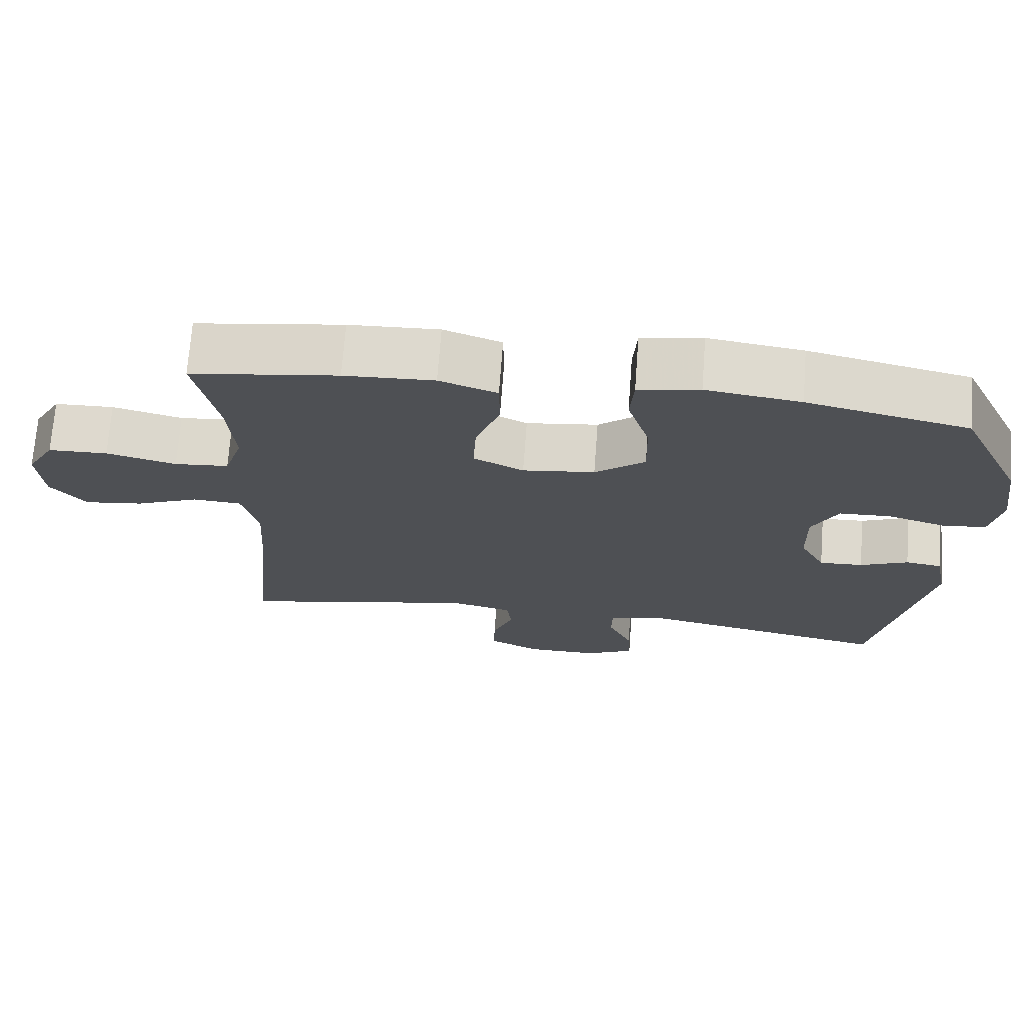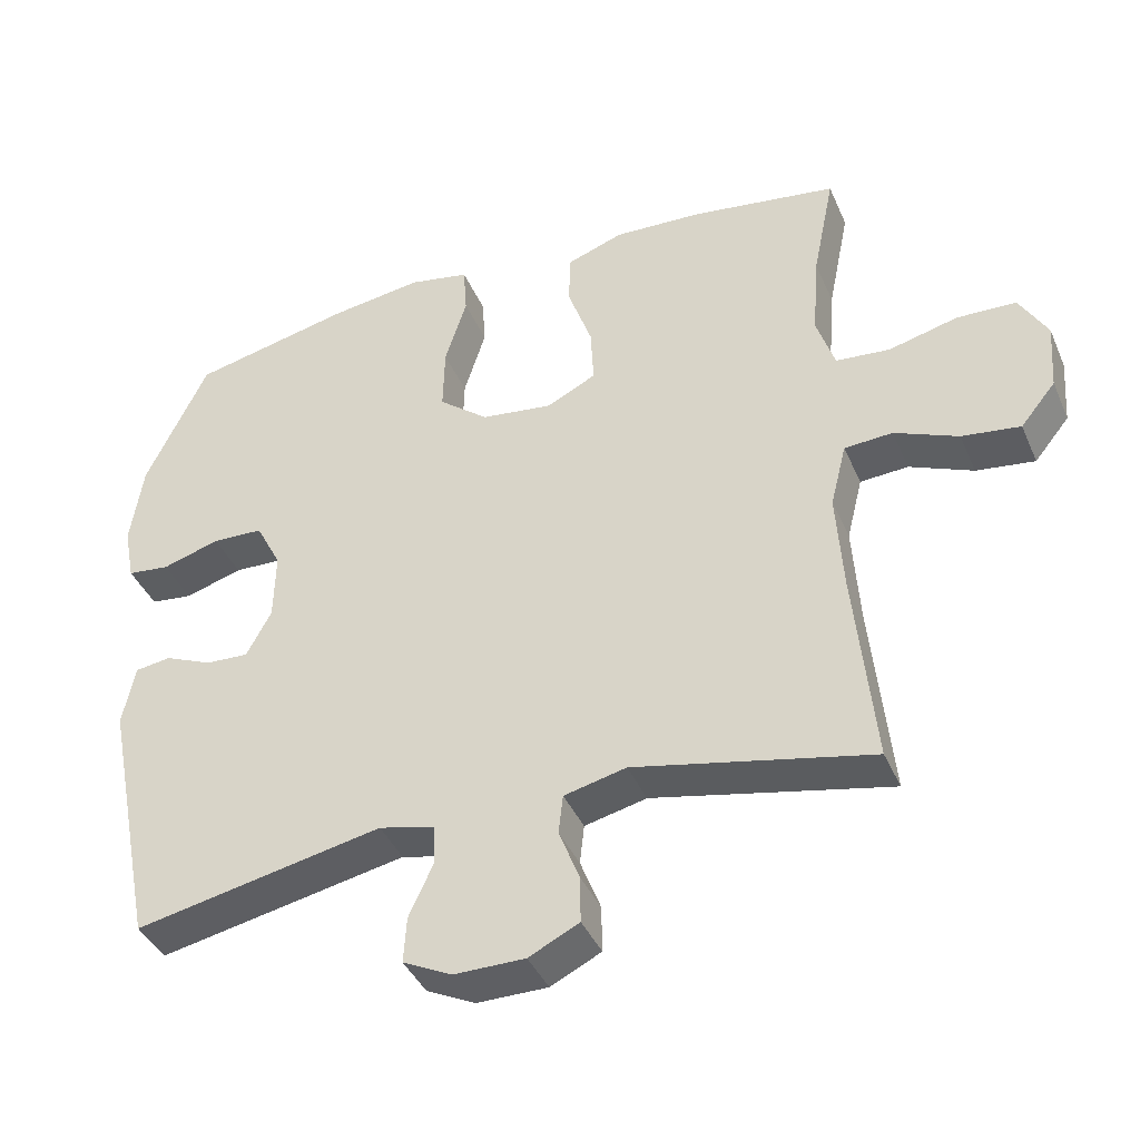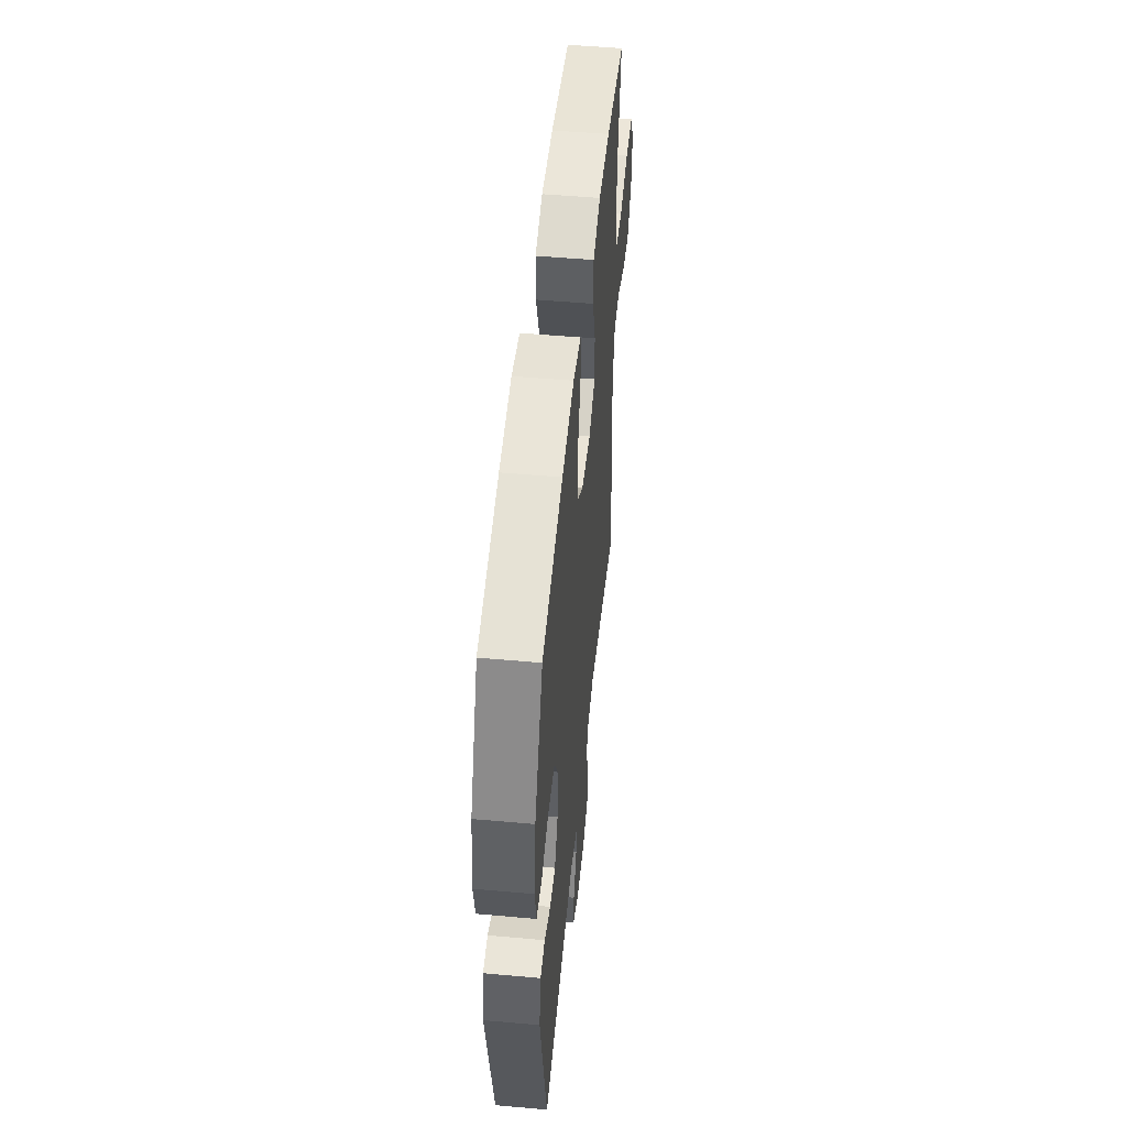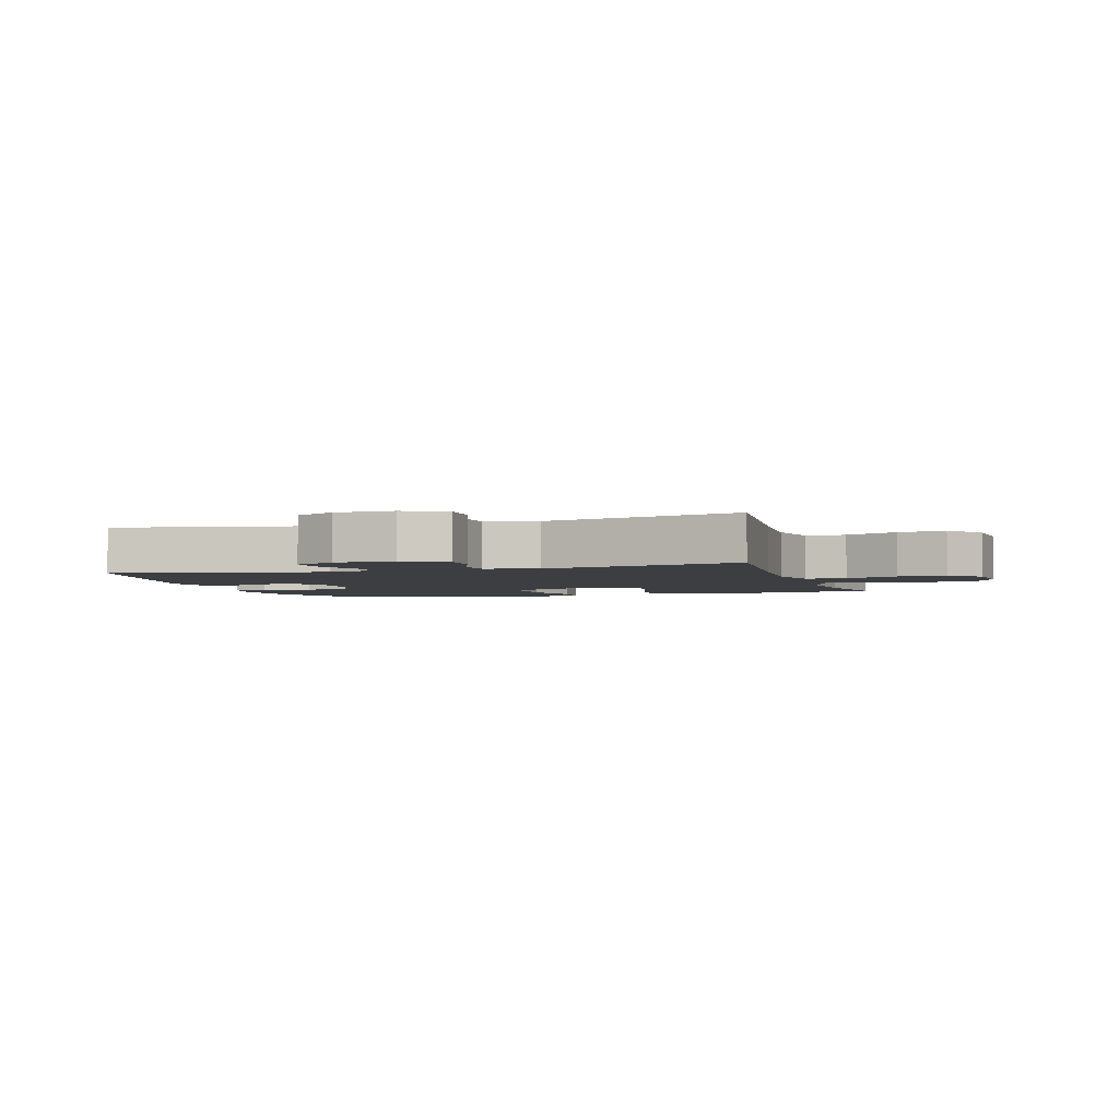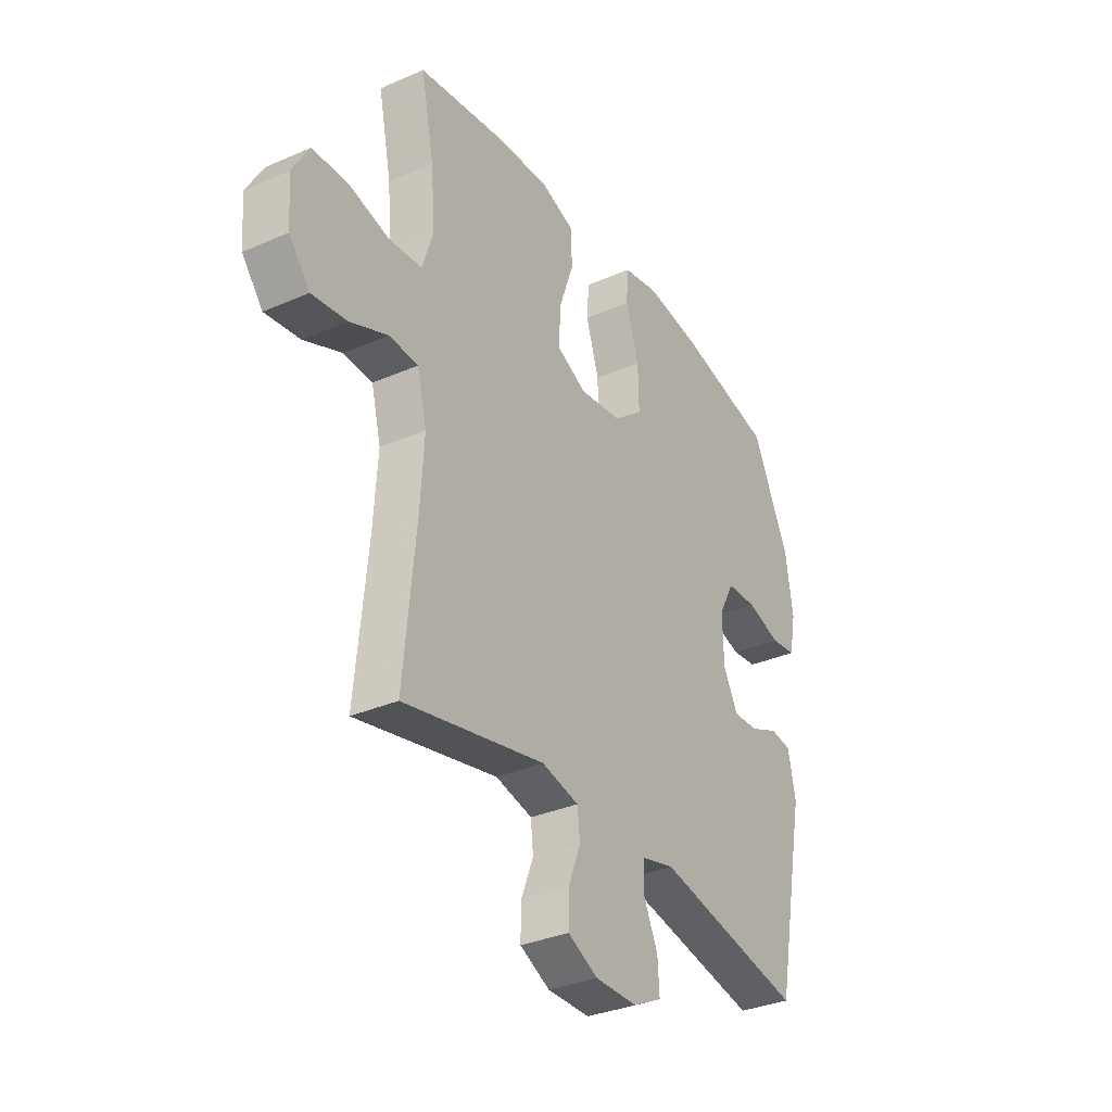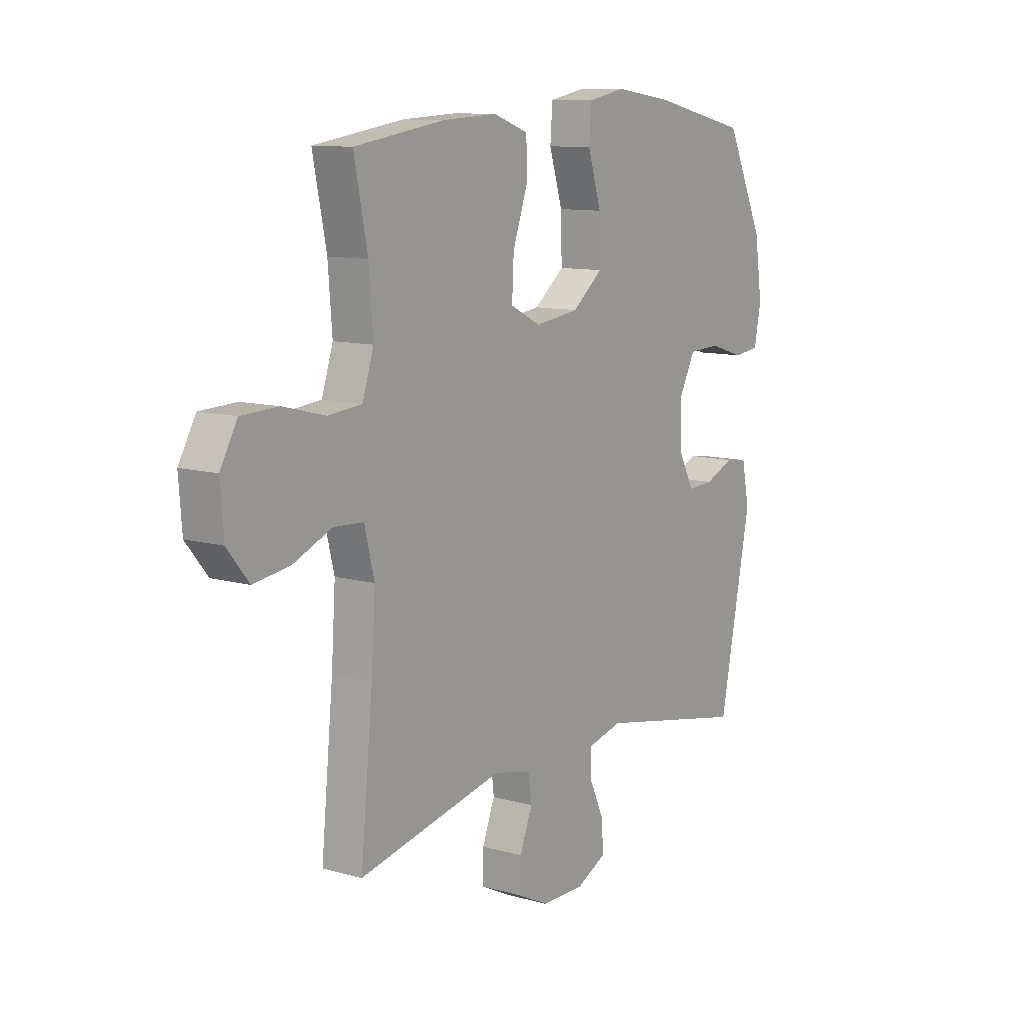
<metadata>
{"format":"obj","ext":"obj","renderer":"f3d","projection":"perspective","resolution":1024,"background":"white","views":[{"elev":71.0,"azim":4.3,"up":"+Z"},{"elev":-40.5,"azim":-157.9,"up":"+Z"},{"elev":50.8,"azim":95.6,"up":"+Z"},{"elev":-3.2,"azim":-162.6,"up":"+Y"},{"elev":-33.3,"azim":-59.1,"up":"+Z"},{"elev":10.8,"azim":-55.2,"up":"+Z"}]}
</metadata>
<code>
v 0.5 0.07 -0.5
v 0.16 0.07 -0.432
v 0.083 0.07 -0.451
v 0.082 0.07 -0.506
v 0.115 0.07 -0.578
v 0.119 0.07 -0.641
v 0.052 0.07 -0.674
v -0.045 0.07 -0.674
v -0.114 0.07 -0.64
v -0.113 0.07 -0.576
v -0.085 0.07 -0.504
v -0.091 0.07 -0.45
v -0.176 0.07 -0.43
v -0.5 0.07 -0.5
v -0.473 0.07 -0.226
v -0.464 0.07 -0.089
v -0.486 0.07 -0.001
v -0.552 0.07 0.003
v -0.639 0.07 -0.034
v -0.719 0.07 -0.045
v -0.767 0.07 0.014
v -0.774 0.07 0.107
v -0.736 0.07 0.174
v -0.655 0.07 0.177
v -0.56 0.07 0.153
v -0.486 0.07 0.16
v -0.461 0.07 0.237
v -0.47 0.07 0.352
v -0.5 0.07 0.5
v -0.3 0.07 0.53
v -0.178 0.07 0.536
v -0.1 0.07 0.508
v -0.099 0.07 0.435
v -0.132 0.07 0.341
v -0.136 0.07 0.262
v -0.068 0.07 0.228
v 0.03 0.07 0.241
v 0.098 0.07 0.296
v 0.096 0.07 0.386
v 0.066 0.07 0.482
v 0.071 0.07 0.551
v 0.154 0.07 0.567
v 0.282 0.07 0.549
v 0.5 0.07 0.5
v 0.585 0.07 0.321
v 0.602 0.07 0.206
v 0.587 0.07 0.129
v 0.529 0.07 0.122
v 0.45 0.07 0.146
v 0.38 0.07 0.143
v 0.345 0.07 0.075
v 0.347 0.07 -0.02
v 0.381 0.07 -0.084
v 0.44 0.07 -0.081
v 0.505 0.07 -0.053
v 0.554 0.07 -0.06
v 0.571 0.07 -0.144
v 0.5 0 -0.5
v 0.16 0 -0.432
v 0.083 0 -0.451
v 0.082 0 -0.506
v 0.115 0 -0.578
v 0.119 0 -0.641
v 0.052 0 -0.674
v -0.045 0 -0.674
v -0.114 0 -0.64
v -0.113 0 -0.576
v -0.085 0 -0.504
v -0.091 0 -0.45
v -0.176 0 -0.43
v -0.5 0 -0.5
v -0.473 0 -0.226
v -0.464 0 -0.089
v -0.486 0 -0.001
v -0.552 0 0.003
v -0.639 0 -0.034
v -0.719 0 -0.045
v -0.767 0 0.014
v -0.774 0 0.107
v -0.736 0 0.174
v -0.655 0 0.177
v -0.56 0 0.153
v -0.486 0 0.16
v -0.461 0 0.237
v -0.47 0 0.352
v -0.5 0 0.5
v -0.3 0 0.53
v -0.178 0 0.536
v -0.1 0 0.508
v -0.099 0 0.435
v -0.132 0 0.341
v -0.136 0 0.262
v -0.068 0 0.228
v 0.03 0 0.241
v 0.098 0 0.296
v 0.096 0 0.386
v 0.066 0 0.482
v 0.071 0 0.551
v 0.154 0 0.567
v 0.282 0 0.549
v 0.5 0 0.5
v 0.585 0 0.321
v 0.602 0 0.206
v 0.587 0 0.129
v 0.529 0 0.122
v 0.45 0 0.146
v 0.38 0 0.143
v 0.345 0 0.075
v 0.347 0 -0.02
v 0.381 0 -0.084
v 0.44 0 -0.081
v 0.505 0 -0.053
v 0.554 0 -0.06
v 0.571 0 -0.144
f 54 55 56 57
f 53 54 57 1
f 52 53 1 2
f 51 52 2 3
f 46 47 48 49
f 46 49 50
f 45 46 50
f 44 45 50
f 43 44 50 51
f 39 40 41 42
f 38 39 42 43
f 31 32 33 34
f 31 34 35
f 28 29 30 31
f 27 28 31 35
f 26 27 35 36
f 22 23 24 25
f 22 25 26
f 18 19 20 21
f 18 21 22 26
f 13 14 15
f 12 13 15 16
f 8 9 10 11
f 8 11 12
f 7 8 12
f 4 5 6 7
f 3 4 7 12
f 38 43 51 3
f 18 26 36 37
f 17 18 37
f 12 16 17 37
f 3 12 37 38
f 114 113 112 111
f 58 114 111 110
f 59 58 110 109
f 60 59 109 108
f 106 105 104 103
f 107 106 103
f 107 103 102
f 107 102 101
f 108 107 101 100
f 99 98 97 96
f 100 99 96 95
f 91 90 89 88
f 92 91 88
f 88 87 86 85
f 92 88 85 84
f 93 92 84 83
f 82 81 80 79
f 83 82 79
f 78 77 76 75
f 83 79 78 75
f 72 71 70
f 73 72 70 69
f 68 67 66 65
f 69 68 65
f 69 65 64
f 64 63 62 61
f 69 64 61 60
f 60 108 100 95
f 94 93 83 75
f 94 75 74
f 94 74 73 69
f 95 94 69 60
f 1 58 59 2
f 2 59 60 3
f 3 60 61 4
f 4 61 62 5
f 5 62 63 6
f 6 63 64 7
f 7 64 65 8
f 8 65 66 9
f 9 66 67 10
f 10 67 68 11
f 11 68 69 12
f 12 69 70 13
f 13 70 71 14
f 14 71 72 15
f 15 72 73 16
f 16 73 74 17
f 17 74 75 18
f 18 75 76 19
f 19 76 77 20
f 20 77 78 21
f 21 78 79 22
f 22 79 80 23
f 23 80 81 24
f 24 81 82 25
f 25 82 83 26
f 26 83 84 27
f 27 84 85 28
f 28 85 86 29
f 29 86 87 30
f 30 87 88 31
f 31 88 89 32
f 32 89 90 33
f 33 90 91 34
f 34 91 92 35
f 35 92 93 36
f 36 93 94 37
f 37 94 95 38
f 38 95 96 39
f 39 96 97 40
f 40 97 98 41
f 41 98 99 42
f 42 99 100 43
f 43 100 101 44
f 44 101 102 45
f 45 102 103 46
f 46 103 104 47
f 47 104 105 48
f 48 105 106 49
f 49 106 107 50
f 50 107 108 51
f 51 108 109 52
f 52 109 110 53
f 53 110 111 54
f 54 111 112 55
f 55 112 113 56
f 56 113 114 57
f 57 114 58 1

</code>
